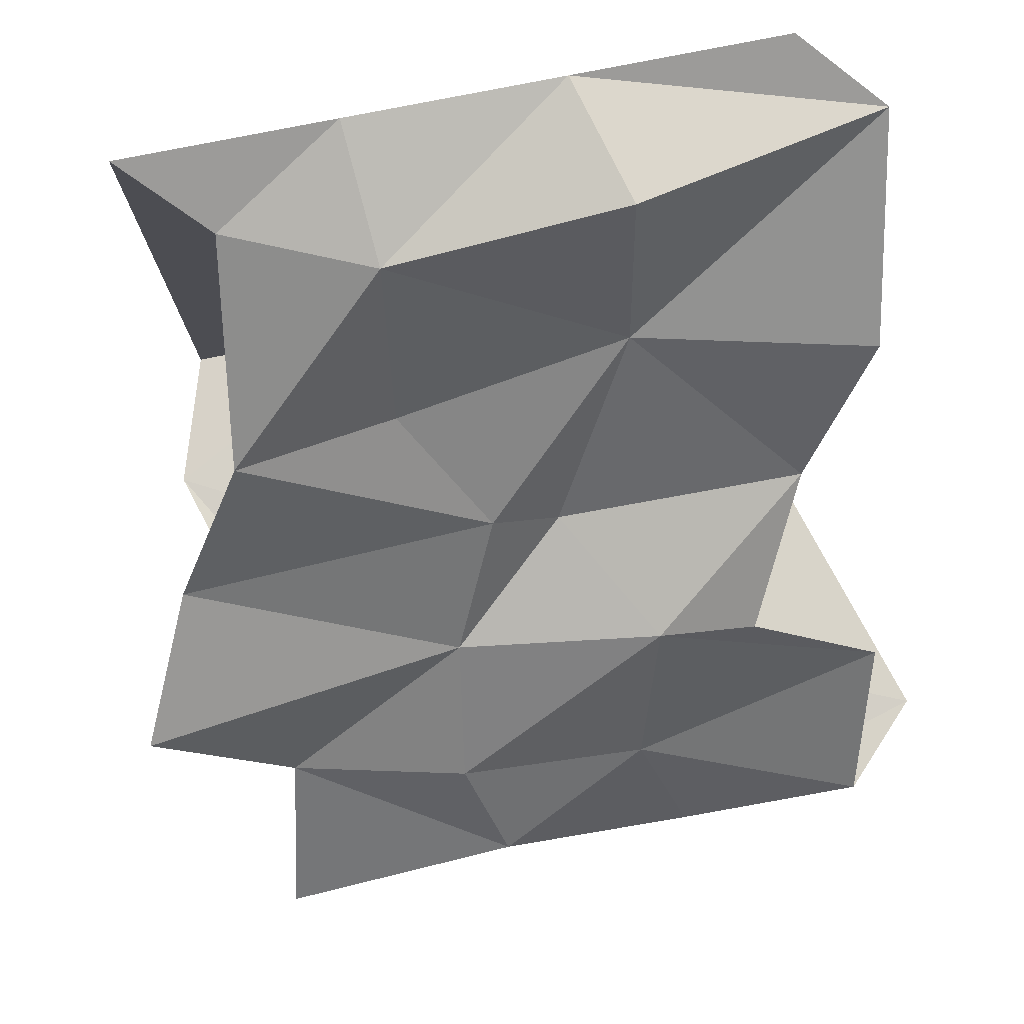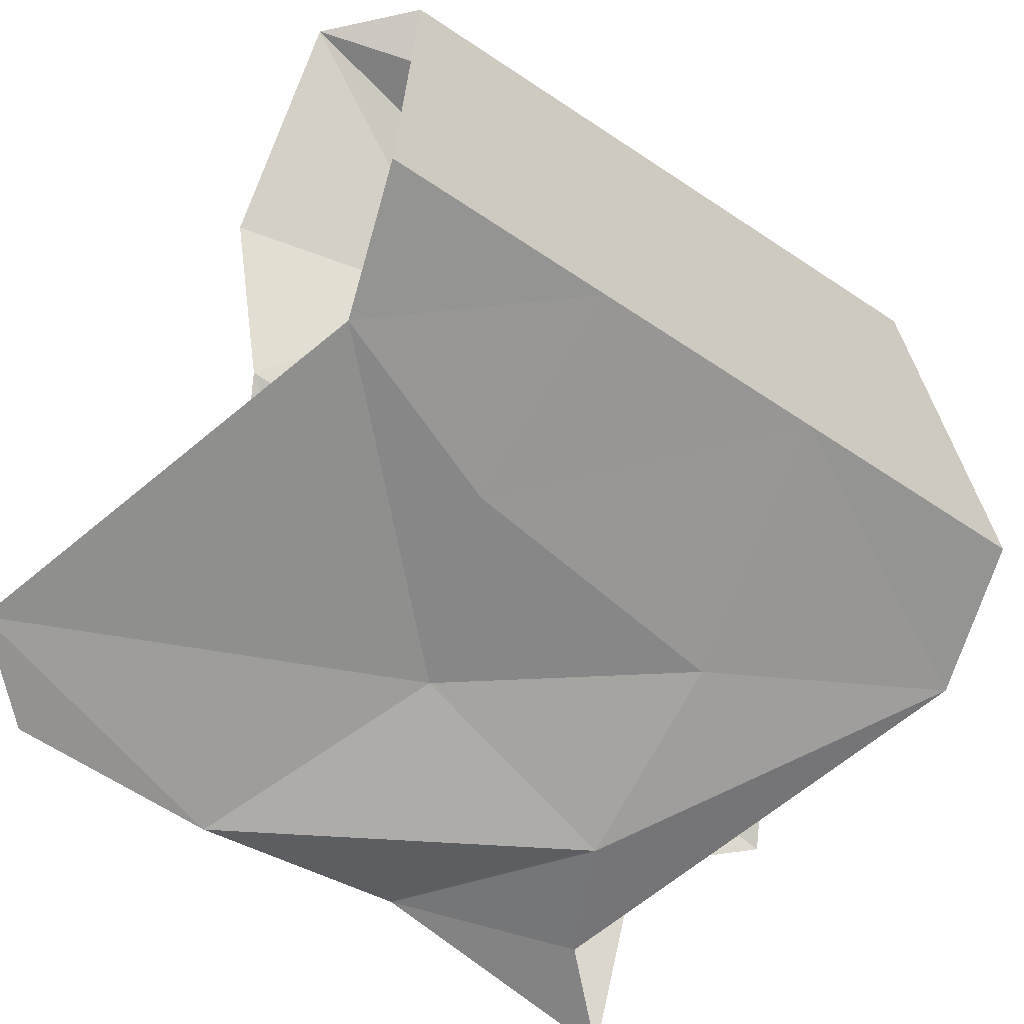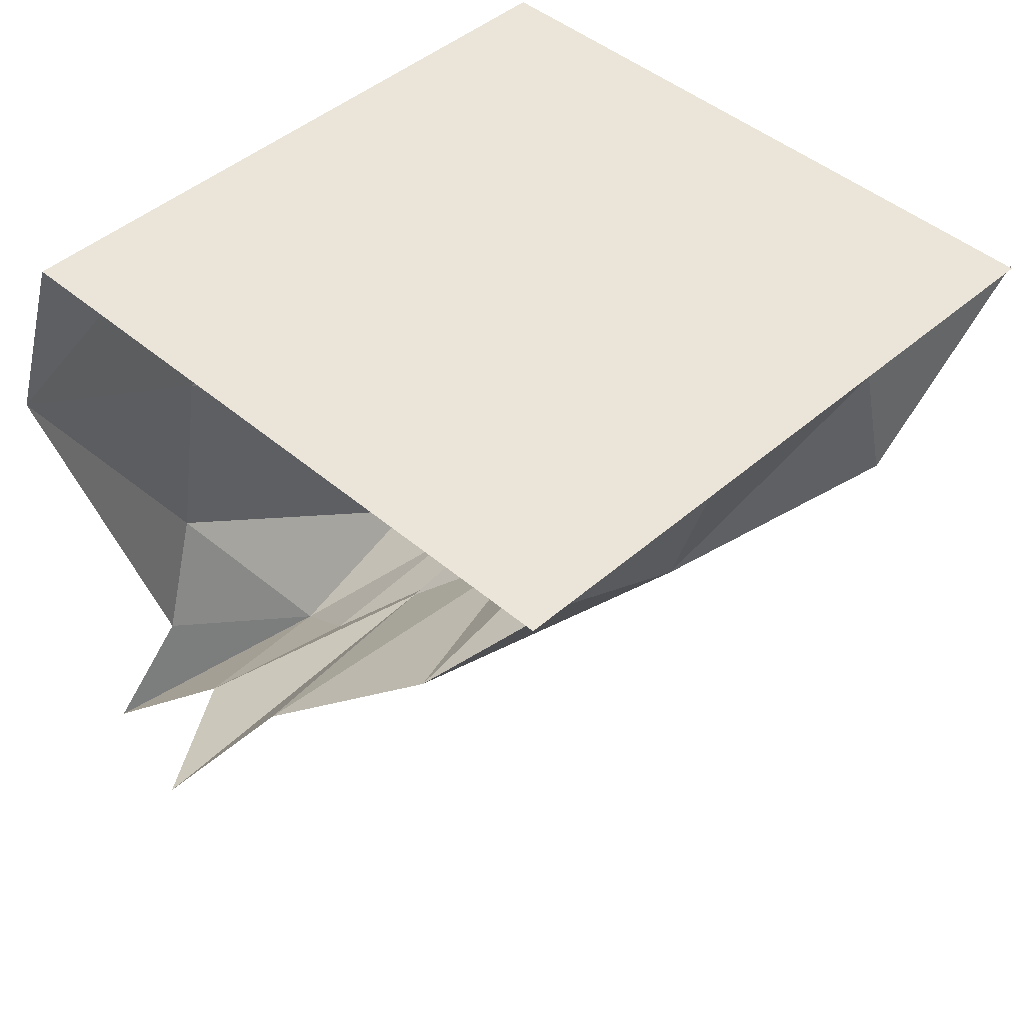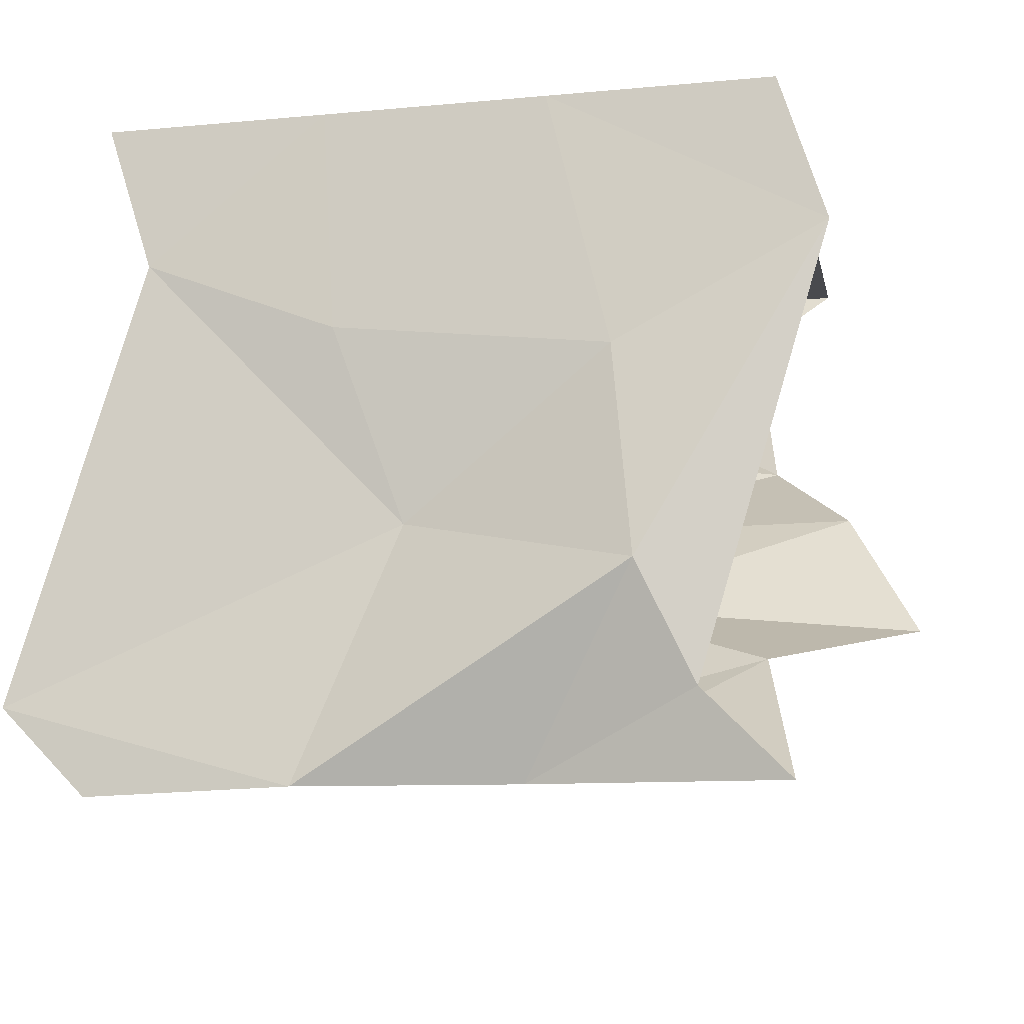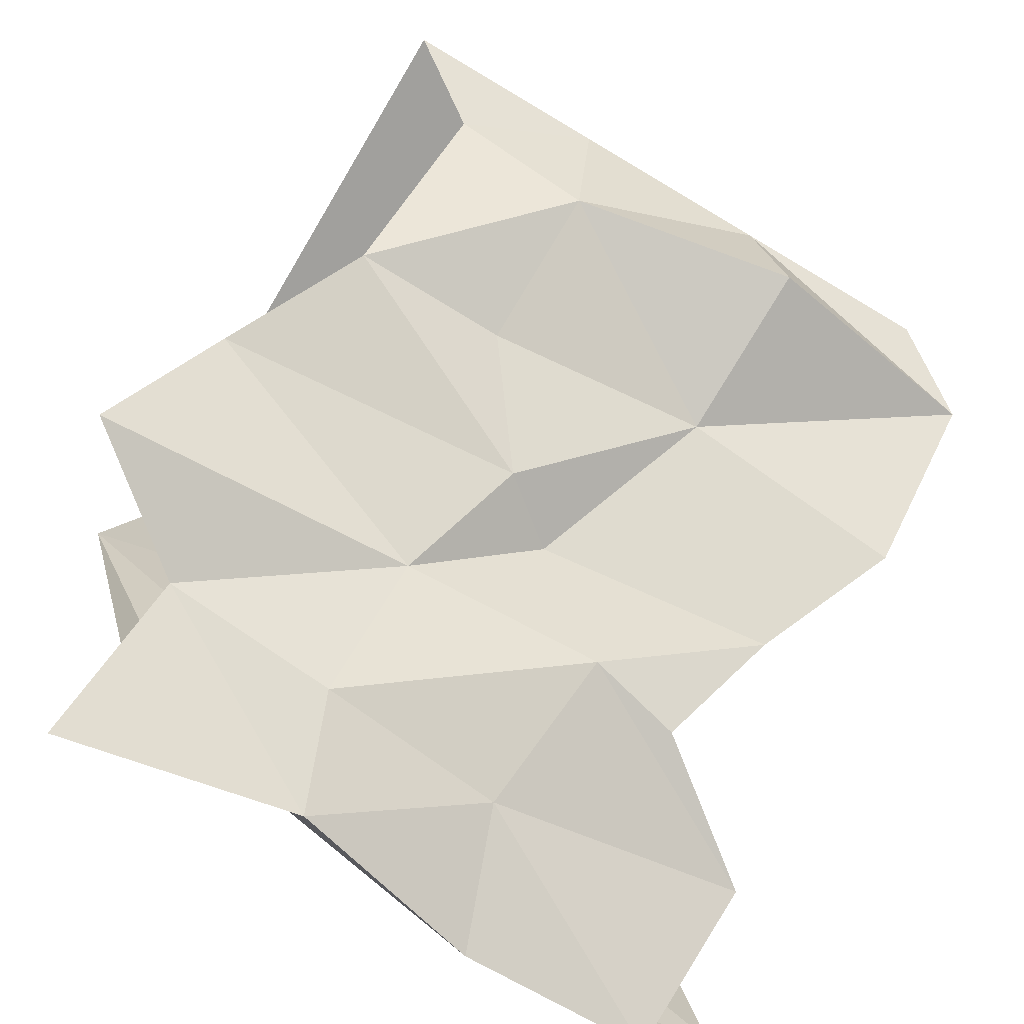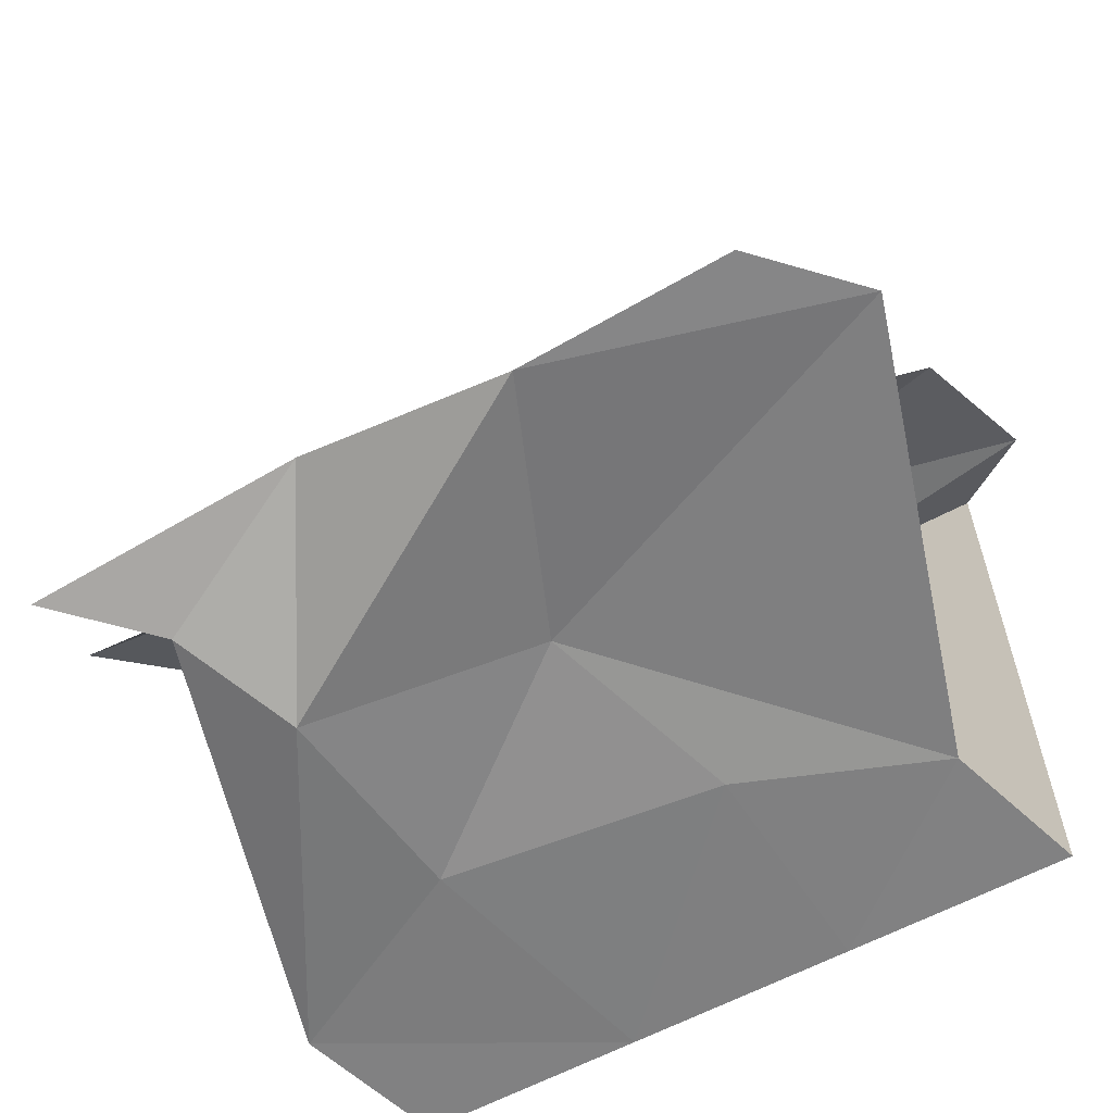
<metadata>
{"format":"obj","ext":"obj","renderer":"f3d","projection":"perspective","resolution":1024,"background":"white","views":[{"elev":77.4,"azim":-11.3,"up":"+Z"},{"elev":-67.0,"azim":146.5,"up":"+Z"},{"elev":45.1,"azim":-45.3,"up":"+Y"},{"elev":-13.4,"azim":-168.2,"up":"+Y"},{"elev":-71.7,"azim":-30.8,"up":"+Y"},{"elev":-60.5,"azim":28.9,"up":"+Z"}]}
</metadata>
<code>
o Cube.004
v 7.02 -1 -1
v 5.02 -1 -1
v 5.02 1 -1
v 7.02 1 -1
v 4.916 -0.06937 0.01773
v 6.916 -0.06937 0.01773
v 7.02 1 1
v 5.02 1 1
v 6.413 -0.9861 -1.014
v 5.78 -0.9781 -0.8634
v 5.686 1 -1
v 6.353 1 -1
v 5.917 -0.05253 0.09524
v 6.134 -0.03603 -0.07826
v 6.353 1 1
v 5.686 1 1
v 7.02 1 -0.3333
v 7.02 1 0.3333
v 5.02 1 -0.3333
v 5.02 1 0.3333
v 5.125 -0.6017 -0.5751
v 4.701 -0.4807 -0.261
v 7.125 -0.6017 -0.5751
v 6.701 -0.4807 -0.261
v 7.271 0.7808 0.8535
v 7.172 0.1913 0.4121
v 5.271 0.7808 0.8535
v 5.172 0.1913 0.4121
v 4.883 0.5633 -1
v 5.275 -0.7398 -1
v 6.883 0.5633 -1
v 7.275 -0.7398 -1
v 5.439 -0.3906 -1.065
v 6.109 -0.246 -0.958
v 5.501 0.2361 -1.018
v 6.312 0.335 -1.011
v 6.426 0.36 0.4393
v 5.681 0.263 0.3884
v 6.463 0.5803 0.9983
v 5.718 0.5822 0.8577
v 5.681 -0.7323 -0.5772
v 5.741 -0.3631 -0.2434
v 6.282 -0.7625 -0.6321
v 6.385 -0.4632 -0.184
v 6.353 1 -0.3333
v 6.353 1 0.3333
v 5.686 1 -0.3333
v 5.686 1 0.3333
f 20 16 48
f 44 6 14
f 16 27 40
f 12 31 36
f 9 32 1
f 34 31 32
f 30 10 2
f 33 9 10
f 29 33 30
f 35 34 33
f 29 11 35
f 11 36 35
f 13 28 5
f 40 28 38
f 6 37 14
f 37 13 14
f 25 37 26
f 37 40 38
f 25 15 39
f 15 40 39
f 42 5 22
f 42 14 13
f 10 21 2
f 21 42 22
f 10 43 41
f 41 44 42
f 1 43 9
f 23 44 43
f 46 7 18
f 48 15 46
f 12 17 4
f 45 18 17
f 11 45 12
f 47 46 45
f 3 47 11
f 19 48 47
f 20 8 16
f 44 24 6
f 16 8 27
f 12 4 31
f 9 34 32
f 34 36 31
f 30 33 10
f 33 34 9
f 29 35 33
f 35 36 34
f 29 3 11
f 11 12 36
f 13 38 28
f 40 27 28
f 6 26 37
f 37 38 13
f 25 39 37
f 37 39 40
f 25 7 15
f 15 16 40
f 42 13 5
f 42 44 14
f 10 41 21
f 21 41 42
f 10 9 43
f 41 43 44
f 1 23 43
f 23 24 44
f 46 15 7
f 48 16 15
f 12 45 17
f 45 46 18
f 11 47 45
f 47 48 46
f 3 19 47
f 19 20 48

</code>
